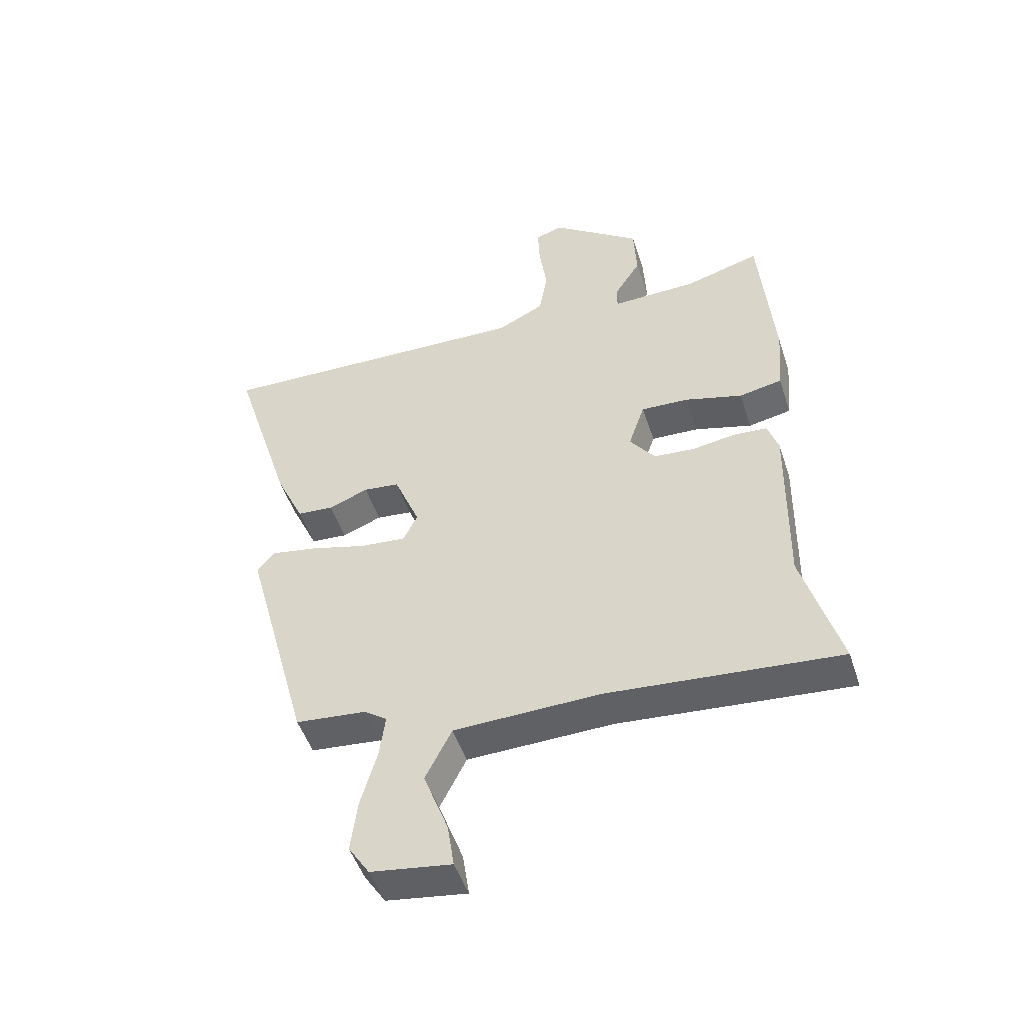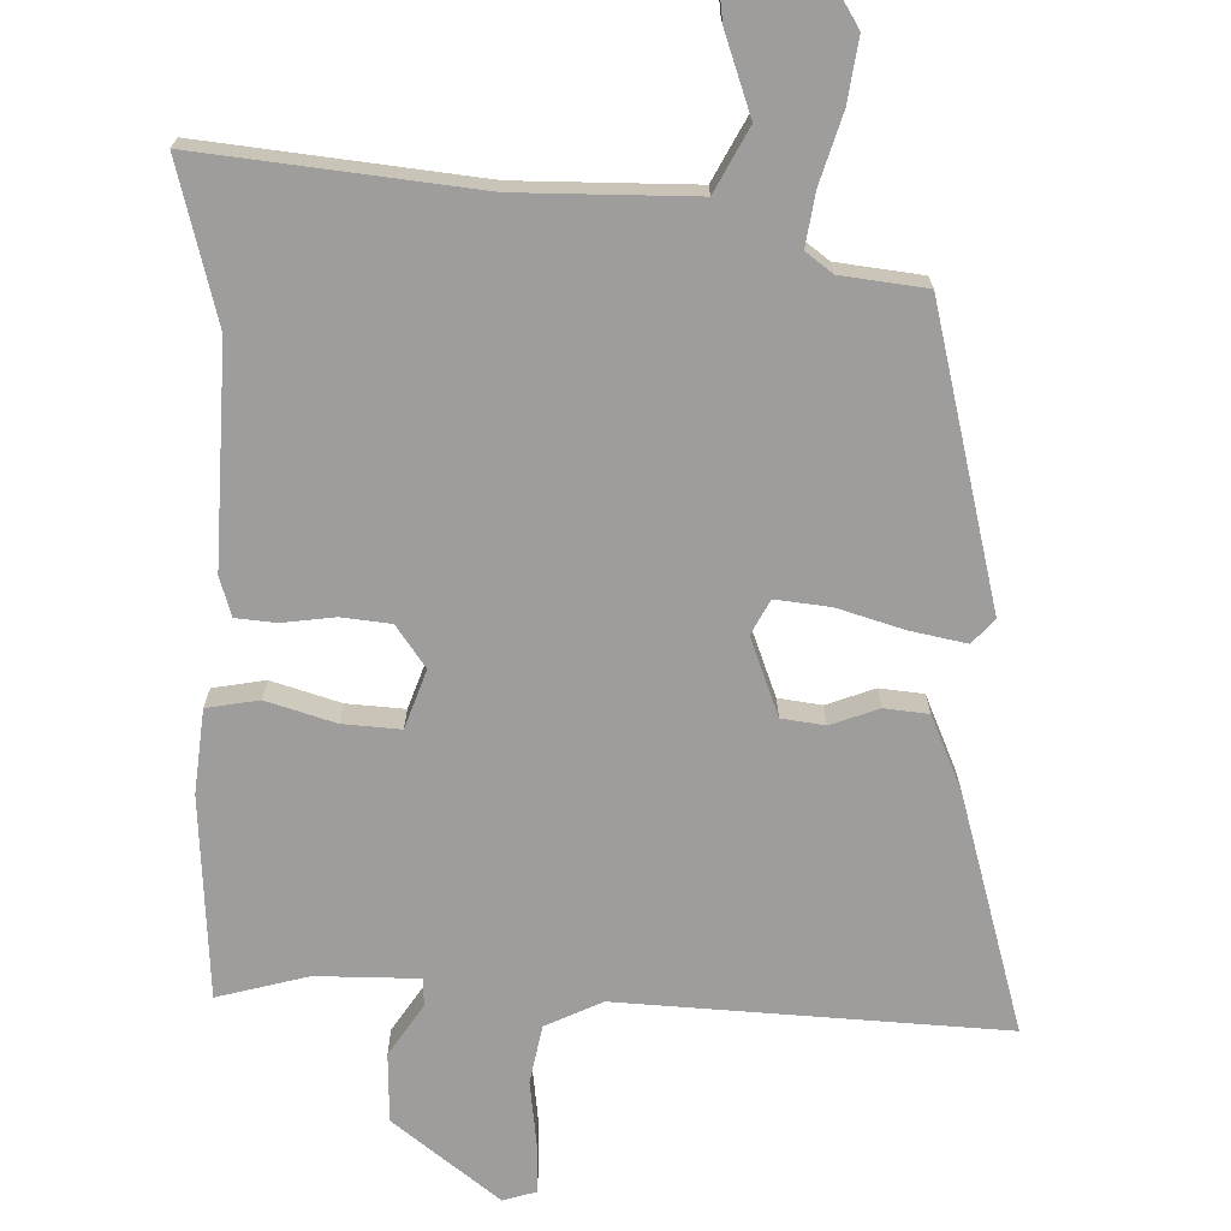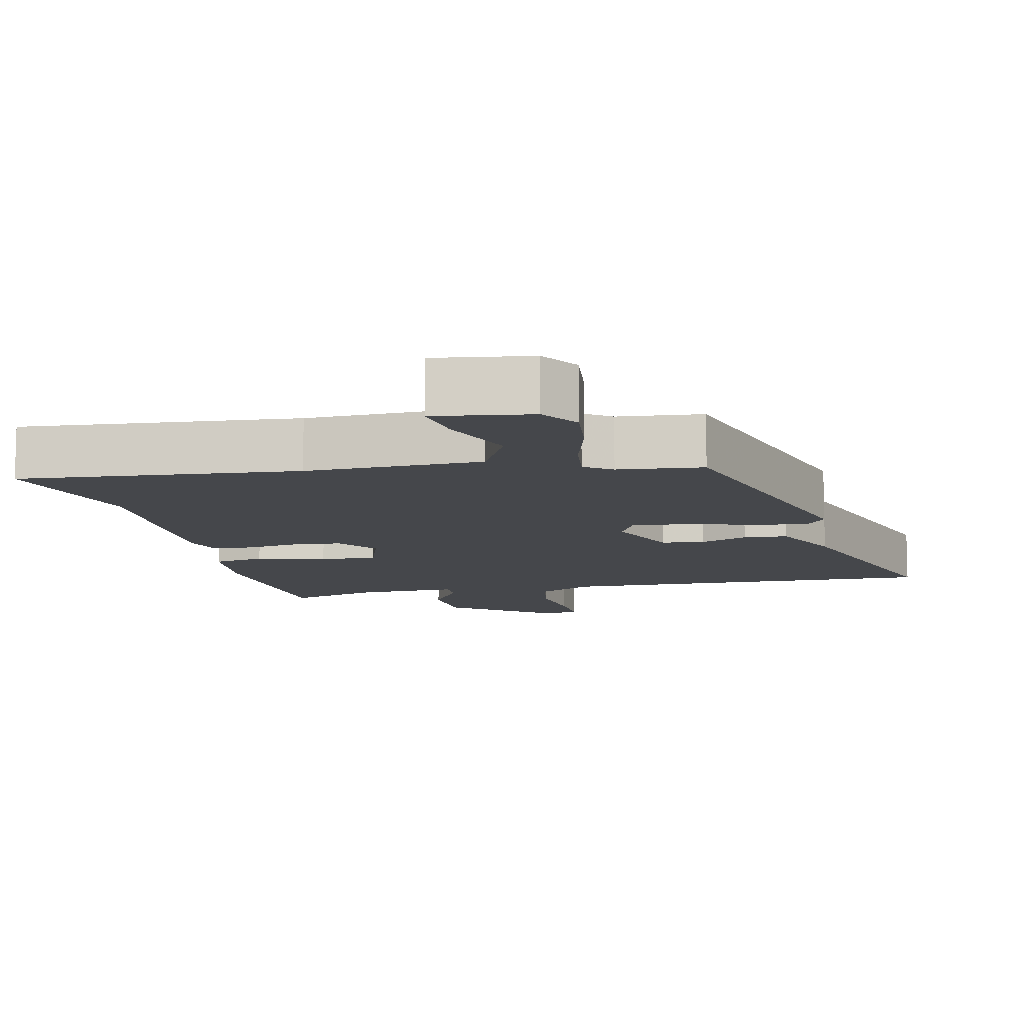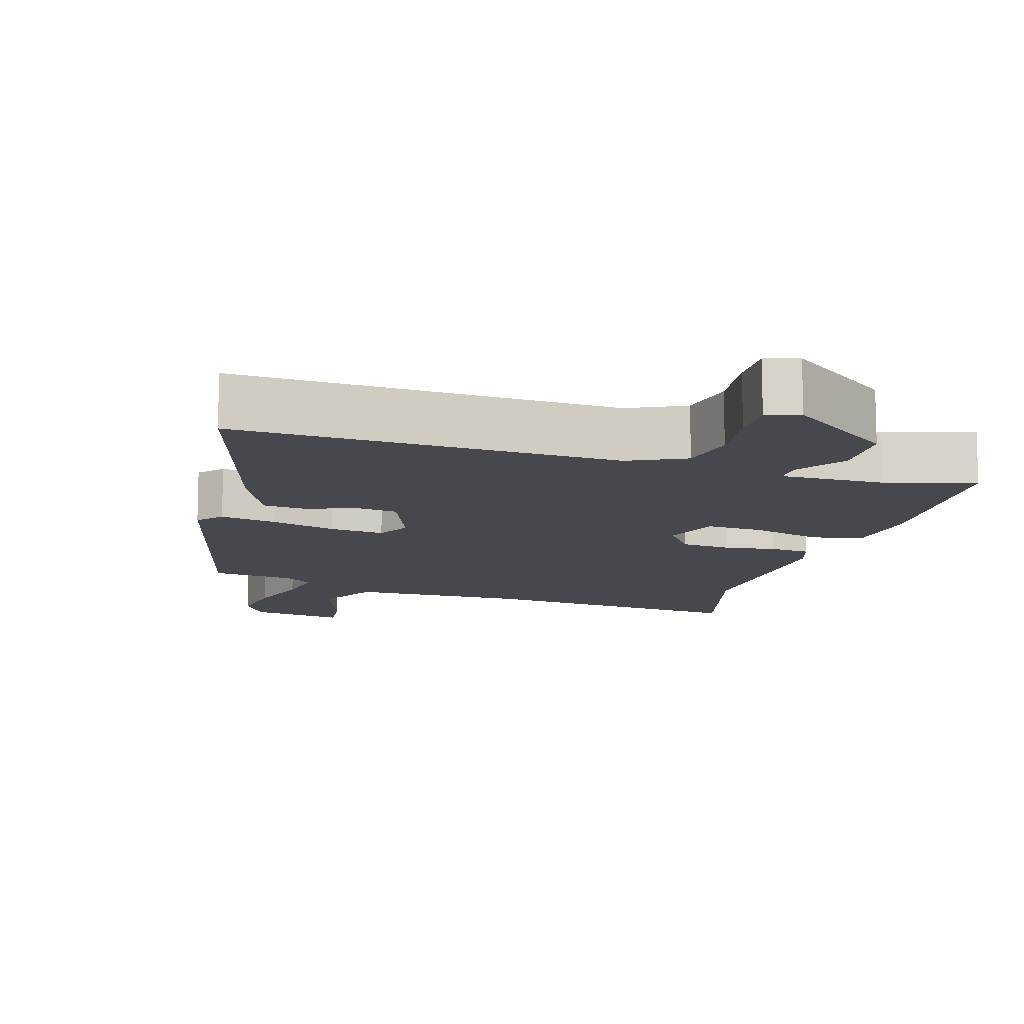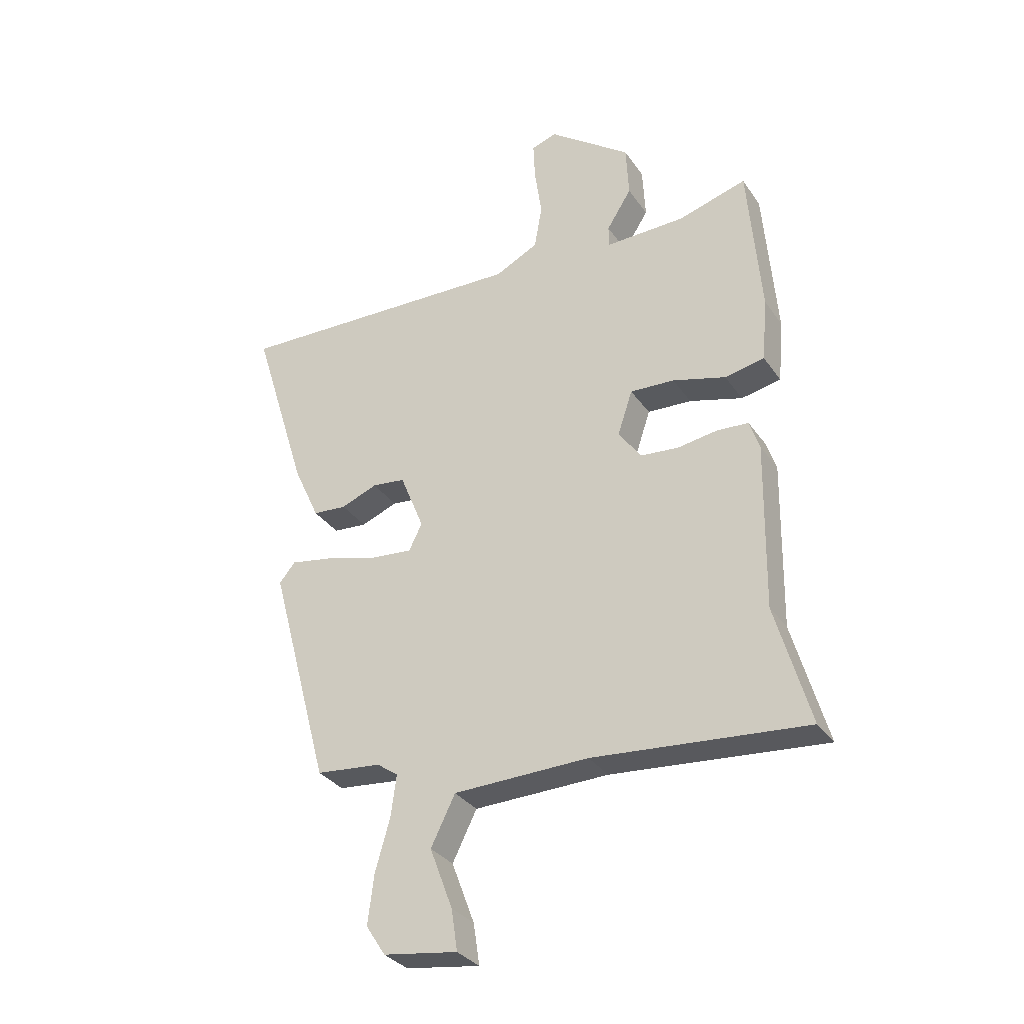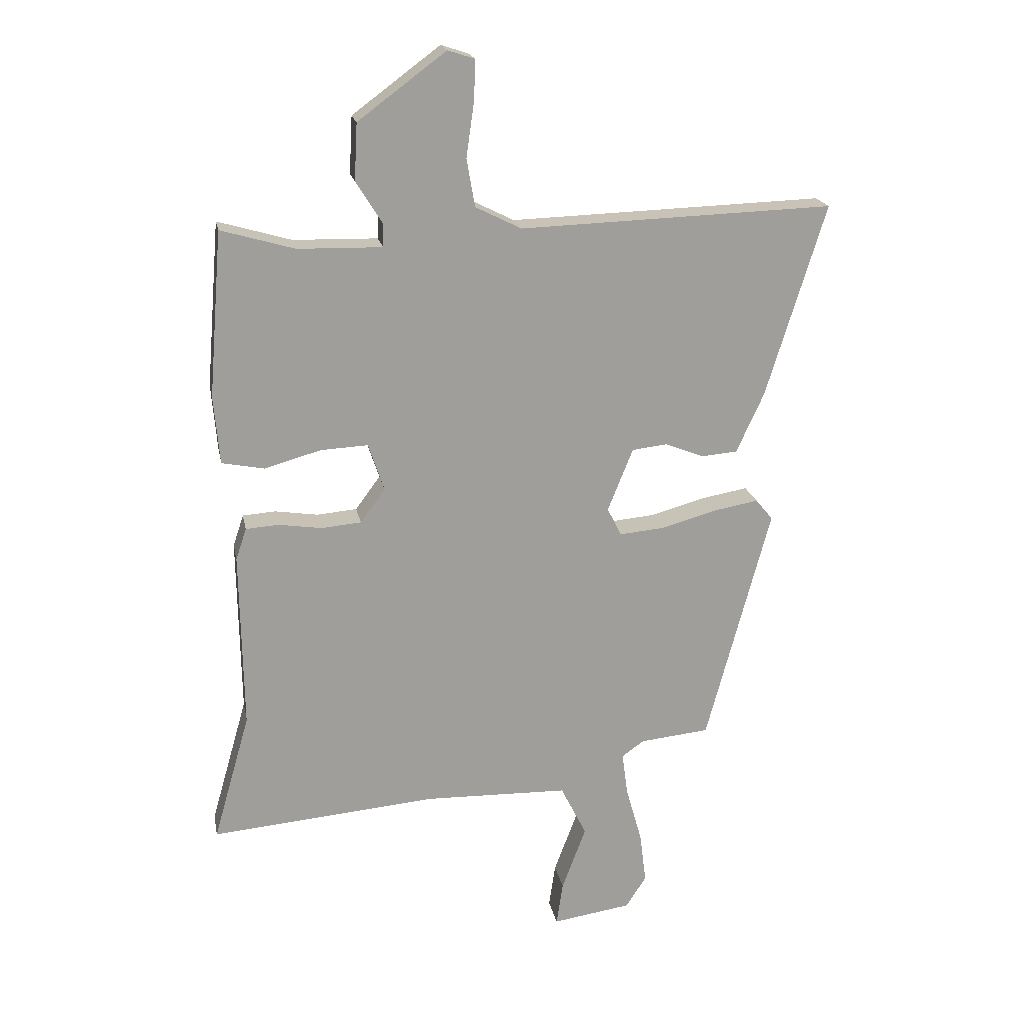
<metadata>
{"format":"obj","ext":"obj","renderer":"f3d","projection":"perspective","resolution":1024,"background":"white","views":[{"elev":-49.5,"azim":18.0,"up":"+Z"},{"elev":-70.6,"azim":177.4,"up":"+Y"},{"elev":-10.5,"azim":-167.2,"up":"+Y"},{"elev":-11.8,"azim":-17.4,"up":"+Y"},{"elev":-32.3,"azim":29.0,"up":"+Z"},{"elev":19.4,"azim":169.3,"up":"+Z"}]}
</metadata>
<code>
v -0.375 0.07 -0.454
v -0.484 0.07 -0.048
v -0.455 0.07 -0.013
v -0.377 0.07 -0.027
v -0.284 0.07 -0.053
v -0.208 0.07 -0.06
v -0.184 0.07 -0.012
v -0.227 0.07 0.095
v -0.287 0.07 0.102
v -0.353 0.07 0.076
v -0.414 0.07 0.081
v -0.461 0.07 0.184
v -0.562 0.07 0.511
v -0.029 0.07 0.493
v 0.049 0.07 0.532
v 0.063 0.07 0.613
v 0.05 0.07 0.704
v 0.047 0.07 0.773
v 0.093 0.07 0.788
v 0.242 0.07 0.677
v 0.247 0.07 0.581
v 0.202 0.07 0.51
v 0.203 0.07 0.471
v 0.346 0.07 0.474
v 0.471 0.07 0.51
v 0.494 0.07 0.23
v 0.484 0.07 0.114
v 0.412 0.07 0.1
v 0.316 0.07 0.127
v 0.236 0.07 0.131
v 0.209 0.07 0.05
v 0.251 0.07 -0.007
v 0.319 0.07 -0.013
v 0.392 0.07 -0.002
v 0.448 0.07 -0.006
v 0.466 0.07 -0.06
v 0.461 0.07 -0.362
v 0.523 0.07 -0.58
v 0.138 0.07 -0.546
v -0.106 0.07 -0.552
v -0.15 0.07 -0.64
v -0.109 0.07 -0.75
v -0.098 0.07 -0.824
v -0.232 0.07 -0.804
v -0.267 0.07 -0.75
v -0.256 0.07 -0.662
v -0.229 0.07 -0.567
v -0.219 0.07 -0.493
v -0.257 0.07 -0.466
v -0.375 0 -0.454
v -0.484 0 -0.048
v -0.455 0 -0.013
v -0.377 0 -0.027
v -0.284 0 -0.053
v -0.208 0 -0.06
v -0.184 0 -0.012
v -0.227 0 0.095
v -0.287 0 0.102
v -0.353 0 0.076
v -0.414 0 0.081
v -0.461 0 0.184
v -0.562 0 0.511
v -0.029 0 0.493
v 0.049 0 0.532
v 0.063 0 0.613
v 0.05 0 0.704
v 0.047 0 0.773
v 0.093 0 0.788
v 0.242 0 0.677
v 0.247 0 0.581
v 0.202 0 0.51
v 0.203 0 0.471
v 0.346 0 0.474
v 0.471 0 0.51
v 0.494 0 0.23
v 0.484 0 0.114
v 0.412 0 0.1
v 0.316 0 0.127
v 0.236 0 0.131
v 0.209 0 0.05
v 0.251 0 -0.007
v 0.319 0 -0.013
v 0.392 0 -0.002
v 0.448 0 -0.006
v 0.466 0 -0.06
v 0.461 0 -0.362
v 0.523 0 -0.58
v 0.138 0 -0.546
v -0.106 0 -0.552
v -0.15 0 -0.64
v -0.109 0 -0.75
v -0.098 0 -0.824
v -0.232 0 -0.804
v -0.267 0 -0.75
v -0.256 0 -0.662
v -0.229 0 -0.567
v -0.219 0 -0.493
v -0.257 0 -0.466
f 44 45 46 47
f 44 47 48
f 41 42 43 44
f 40 41 44 48
f 39 40 48 49
f 37 38 39 49
f 33 34 35 36
f 32 33 36 37
f 31 32 37 49
f 26 27 28 29
f 24 25 26 29
f 23 24 29 30
f 19 20 21 22
f 19 22 23
f 16 17 18 19
f 16 19 23 30
f 11 12 13 14
f 9 10 11 14
f 8 9 14 15
f 7 8 15
f 2 3 4 5
f 2 5 6
f 1 2 6
f 49 1 6 7
f 15 16 30 31
f 7 15 31 49
f 96 95 94 93
f 97 96 93
f 93 92 91 90
f 97 93 90 89
f 98 97 89 88
f 98 88 87 86
f 85 84 83 82
f 86 85 82 81
f 98 86 81 80
f 78 77 76 75
f 78 75 74 73
f 79 78 73 72
f 71 70 69 68
f 72 71 68
f 68 67 66 65
f 79 72 68 65
f 63 62 61 60
f 63 60 59 58
f 64 63 58 57
f 64 57 56
f 54 53 52 51
f 55 54 51
f 55 51 50
f 56 55 50 98
f 80 79 65 64
f 98 80 64 56
f 1 50 51 2
f 2 51 52 3
f 3 52 53 4
f 4 53 54 5
f 5 54 55 6
f 6 55 56 7
f 7 56 57 8
f 8 57 58 9
f 9 58 59 10
f 10 59 60 11
f 11 60 61 12
f 12 61 62 13
f 13 62 63 14
f 14 63 64 15
f 15 64 65 16
f 16 65 66 17
f 17 66 67 18
f 18 67 68 19
f 19 68 69 20
f 20 69 70 21
f 21 70 71 22
f 22 71 72 23
f 23 72 73 24
f 24 73 74 25
f 25 74 75 26
f 26 75 76 27
f 27 76 77 28
f 28 77 78 29
f 29 78 79 30
f 30 79 80 31
f 31 80 81 32
f 32 81 82 33
f 33 82 83 34
f 34 83 84 35
f 35 84 85 36
f 36 85 86 37
f 37 86 87 38
f 38 87 88 39
f 39 88 89 40
f 40 89 90 41
f 41 90 91 42
f 42 91 92 43
f 43 92 93 44
f 44 93 94 45
f 45 94 95 46
f 46 95 96 47
f 47 96 97 48
f 48 97 98 49
f 49 98 50 1

</code>
